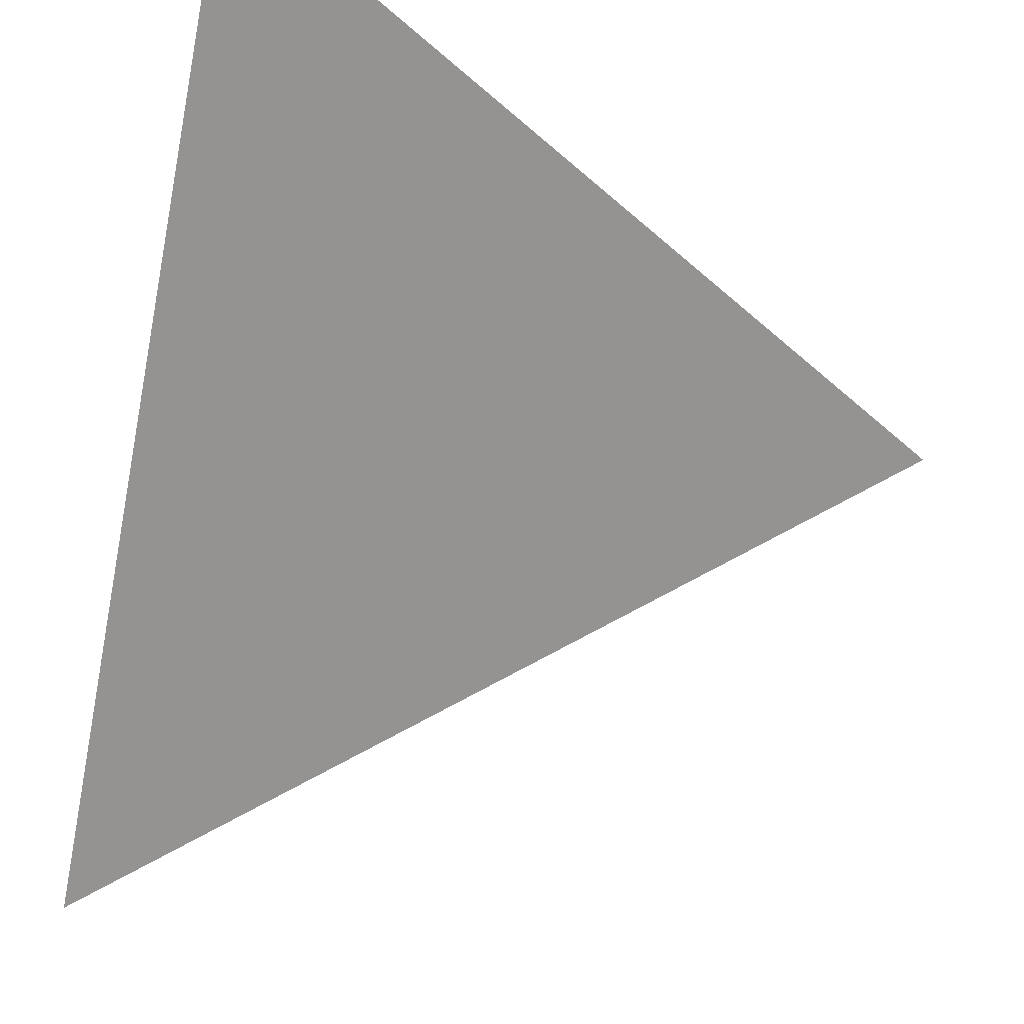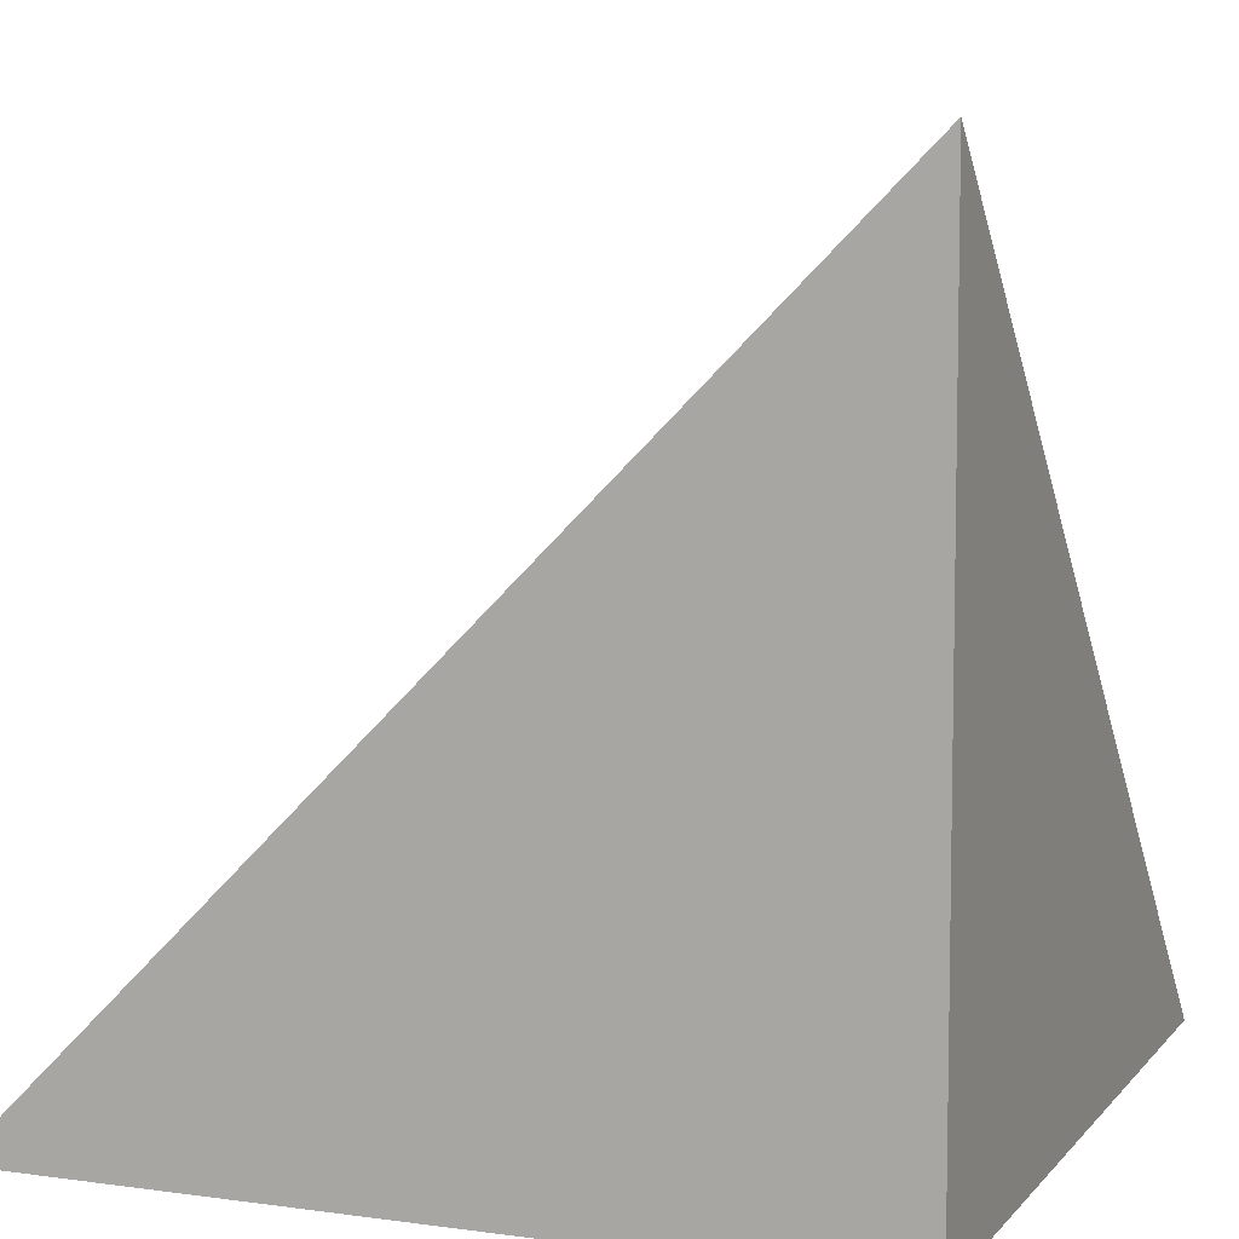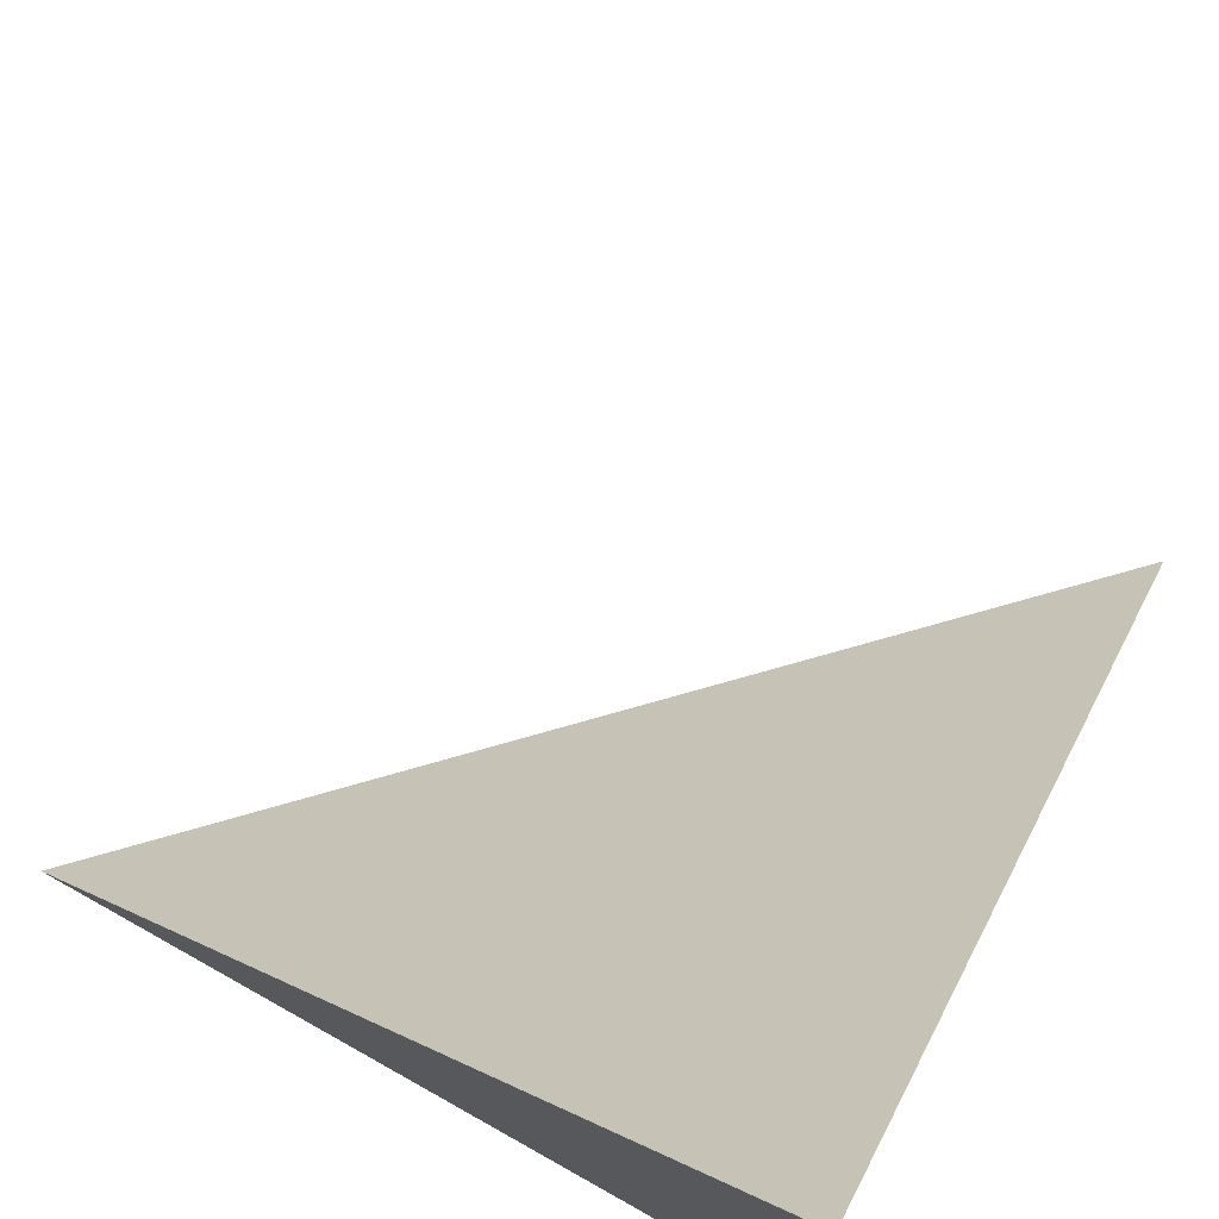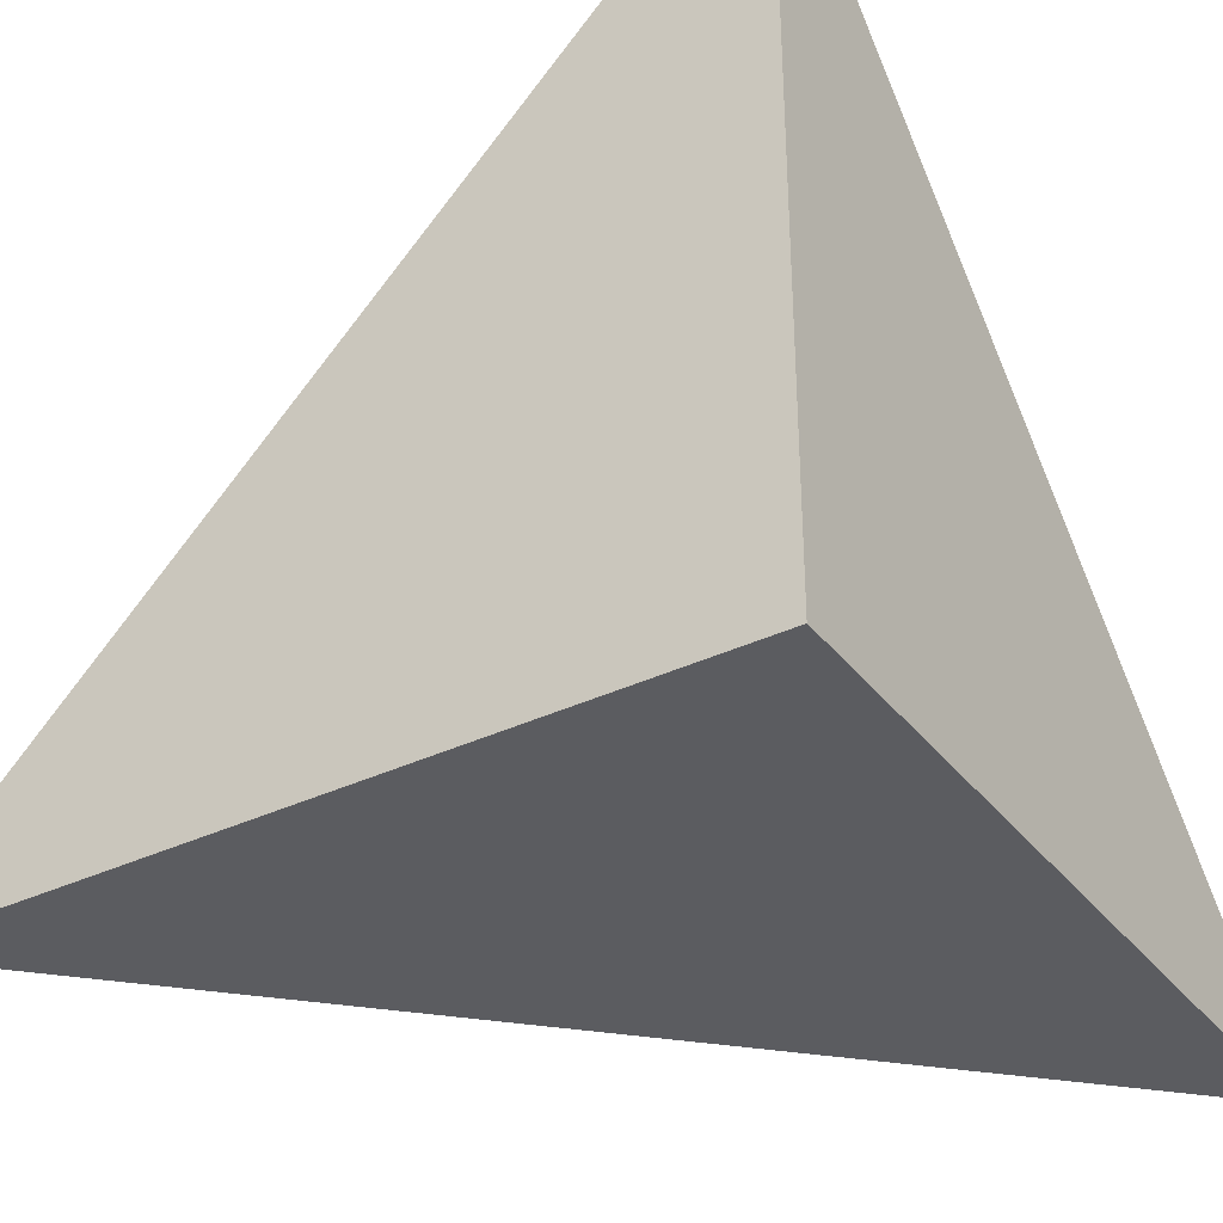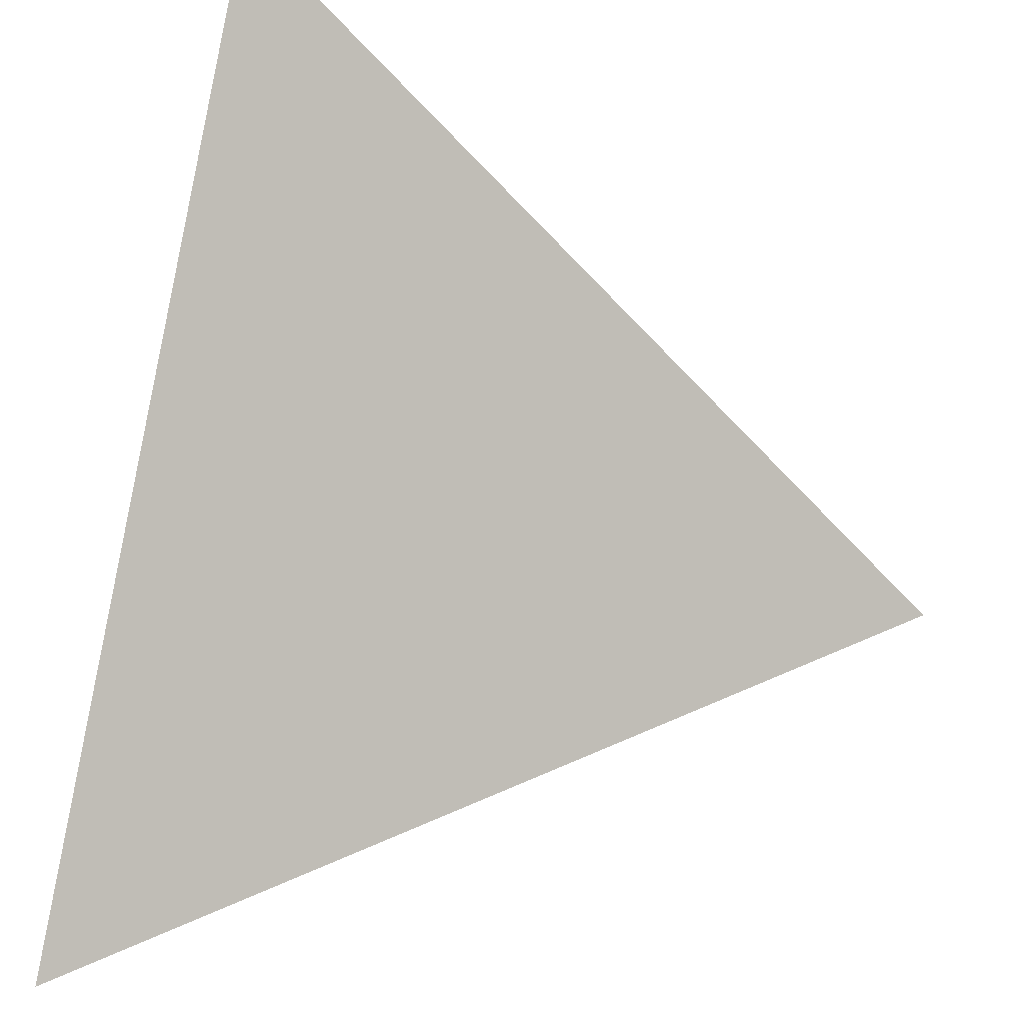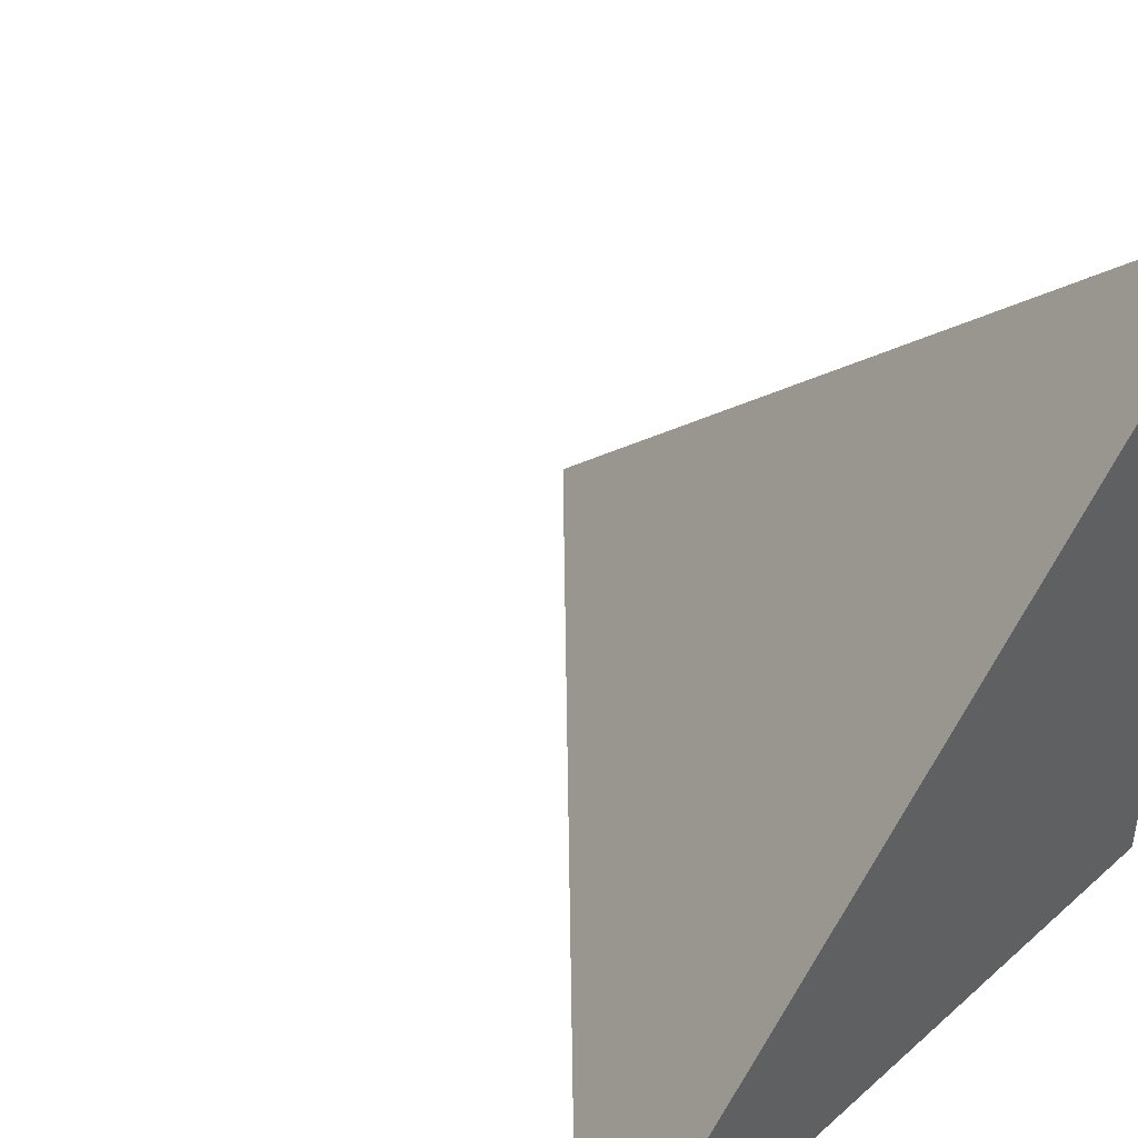
<metadata>
{"format":"obj","ext":"obj","renderer":"f3d","projection":"perspective","resolution":1024,"background":"white","views":[{"elev":62.3,"azim":15.3,"up":"+Y"},{"elev":7.3,"azim":-68.4,"up":"+Z"},{"elev":75.3,"azim":-60.8,"up":"+Z"},{"elev":-35.3,"azim":-147.6,"up":"+Y"},{"elev":40.2,"azim":15.0,"up":"+Y"},{"elev":44.7,"azim":-135.7,"up":"+Z"}]}
</metadata>
<code>
v  1  0.9905  1
v  2  0.9905  1
v  1  1.99  1
v  1  0.9905  2
f 1 3 2
f 1 4 3
f 1 2 4
f 2 3 4

</code>
